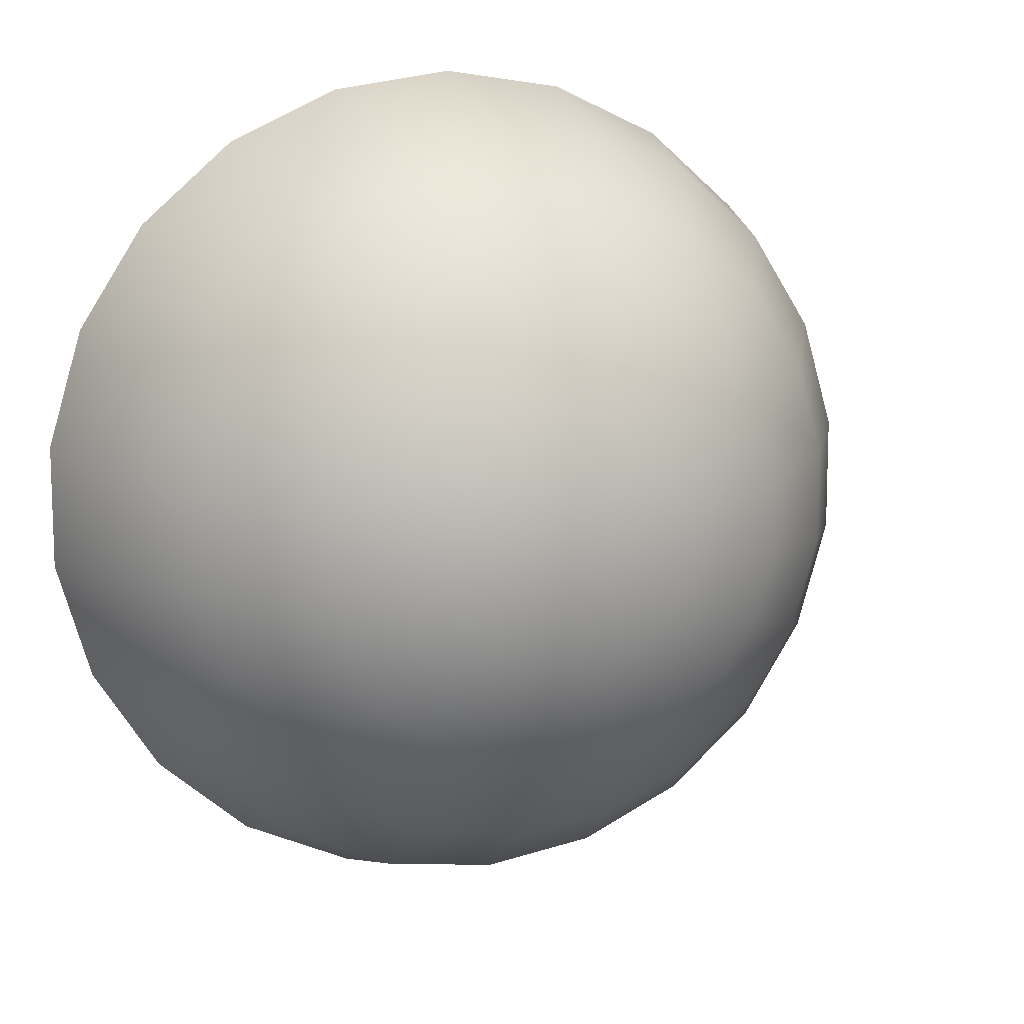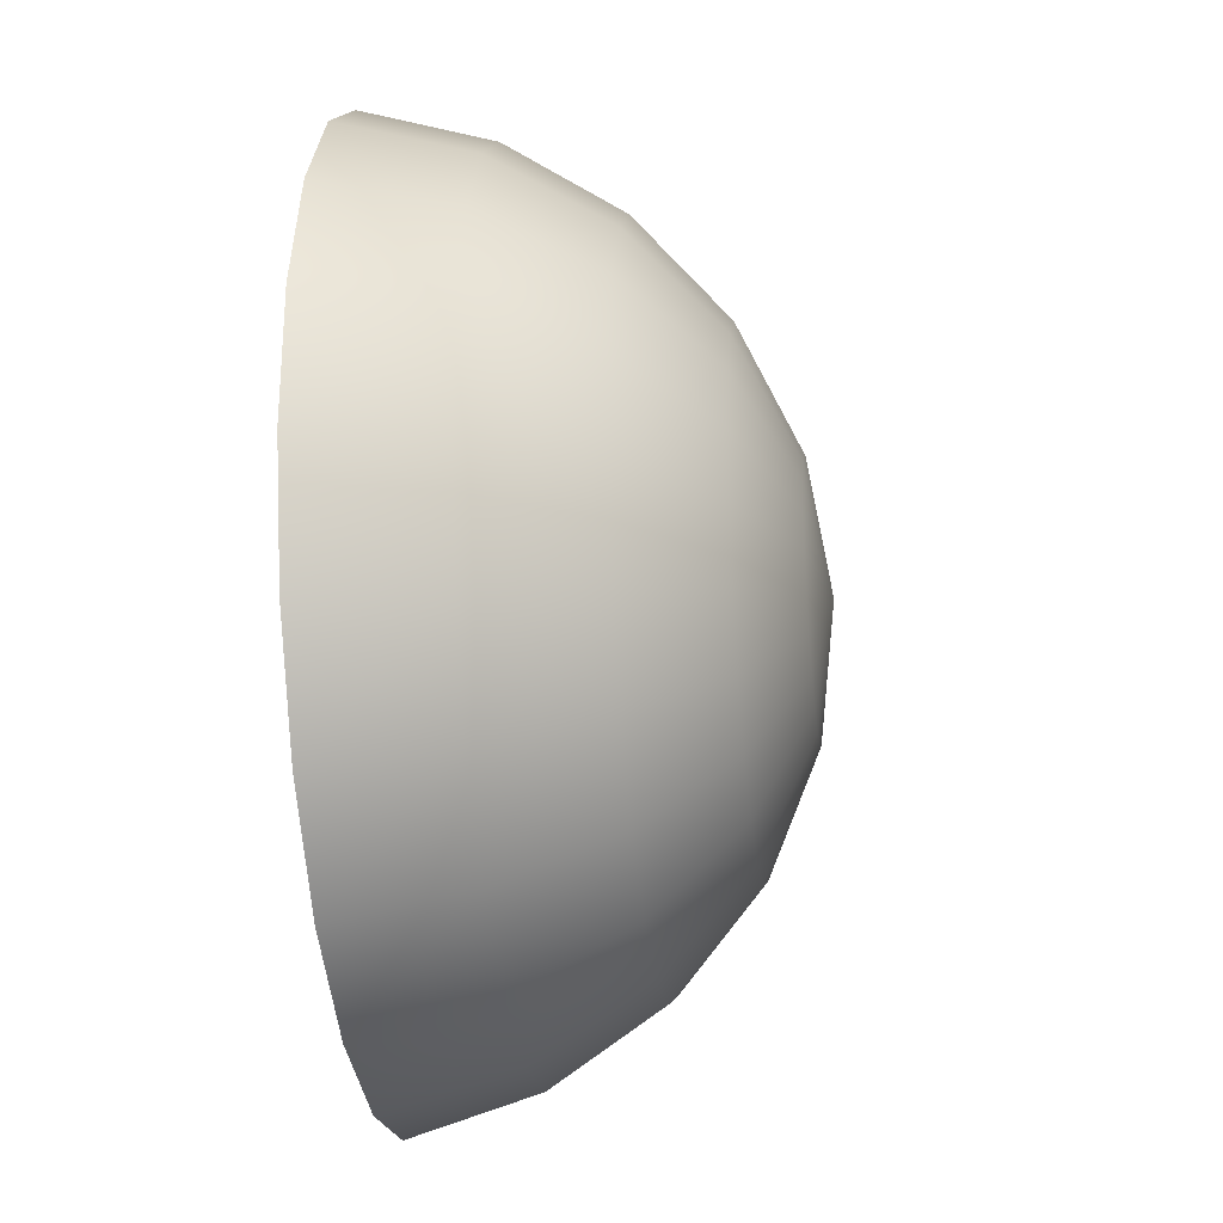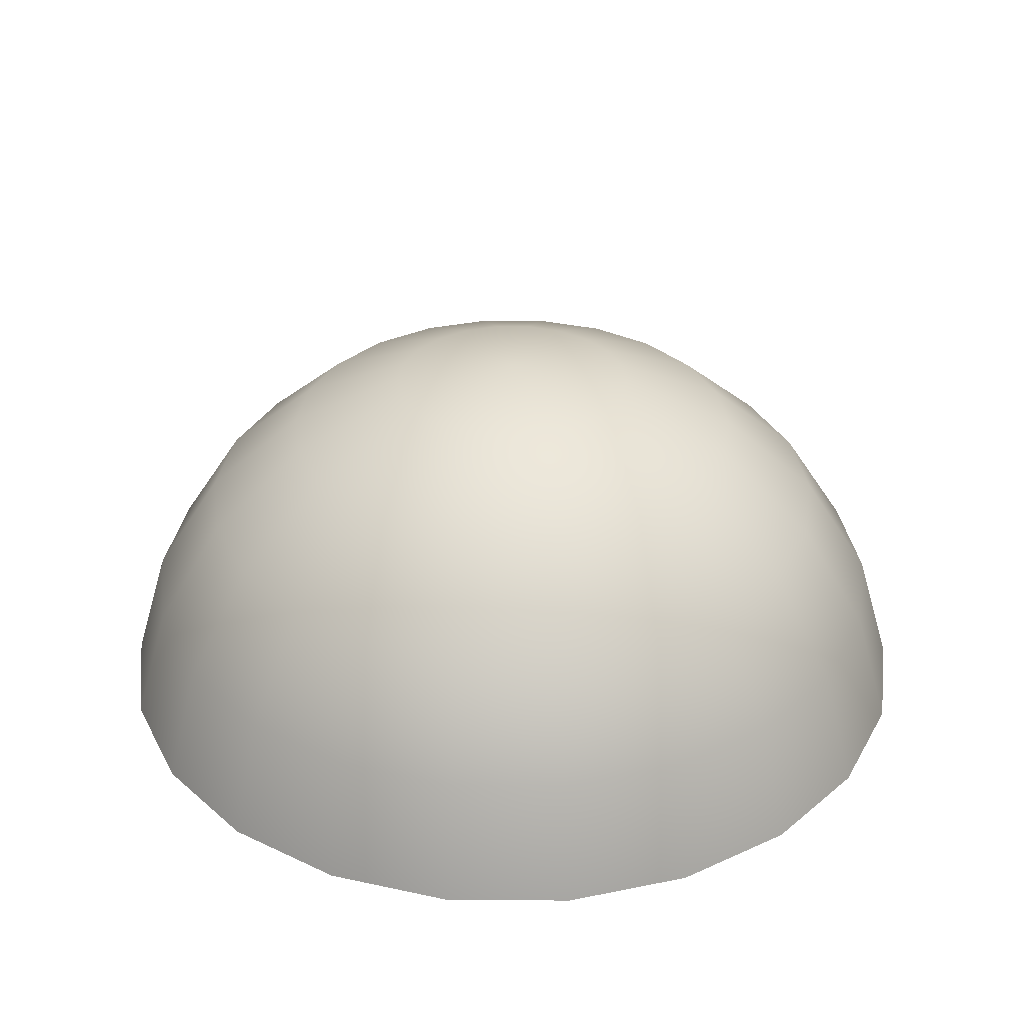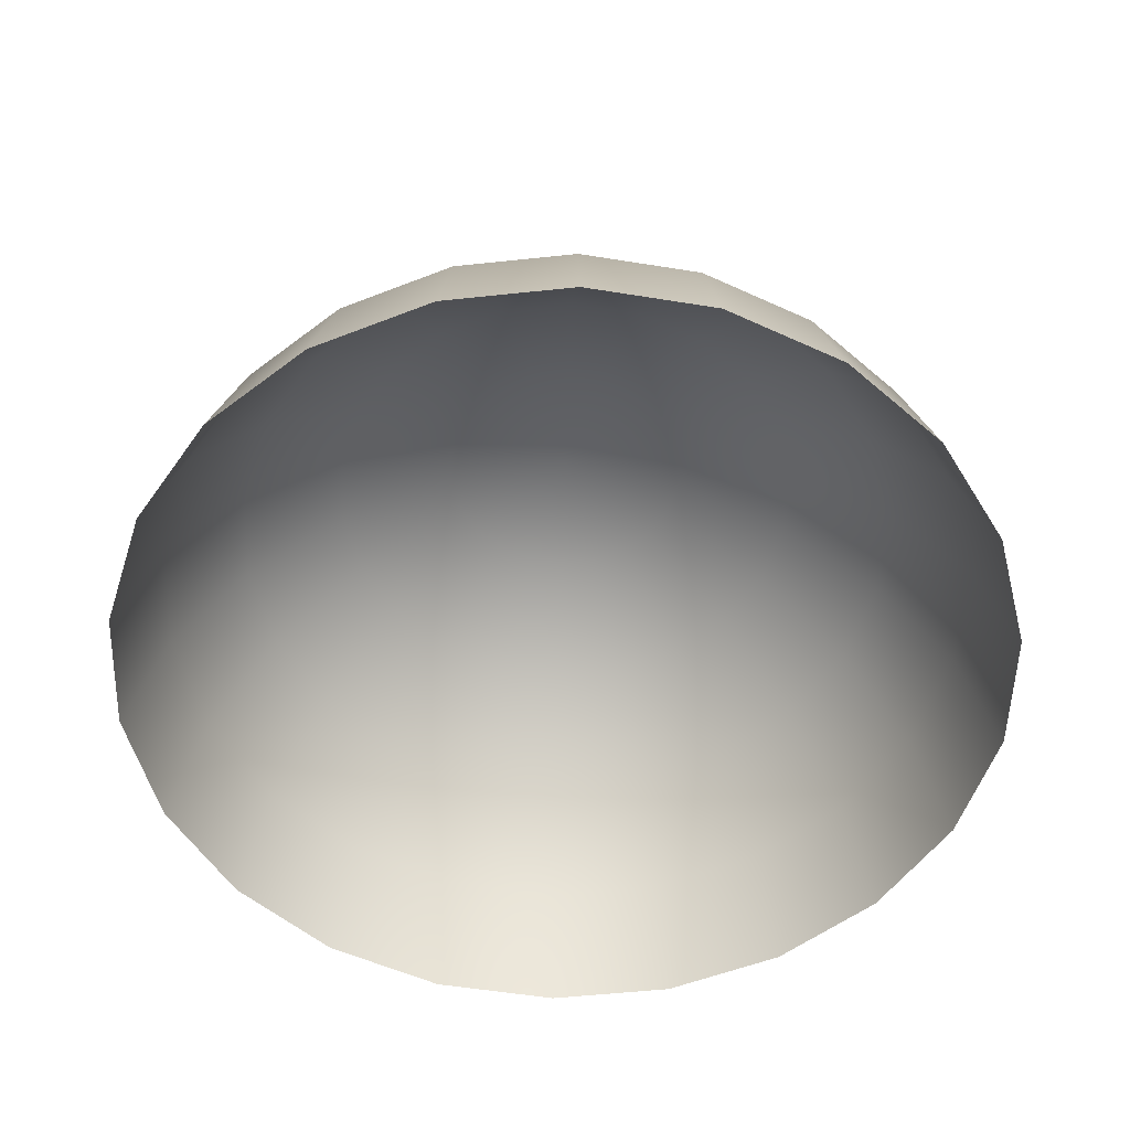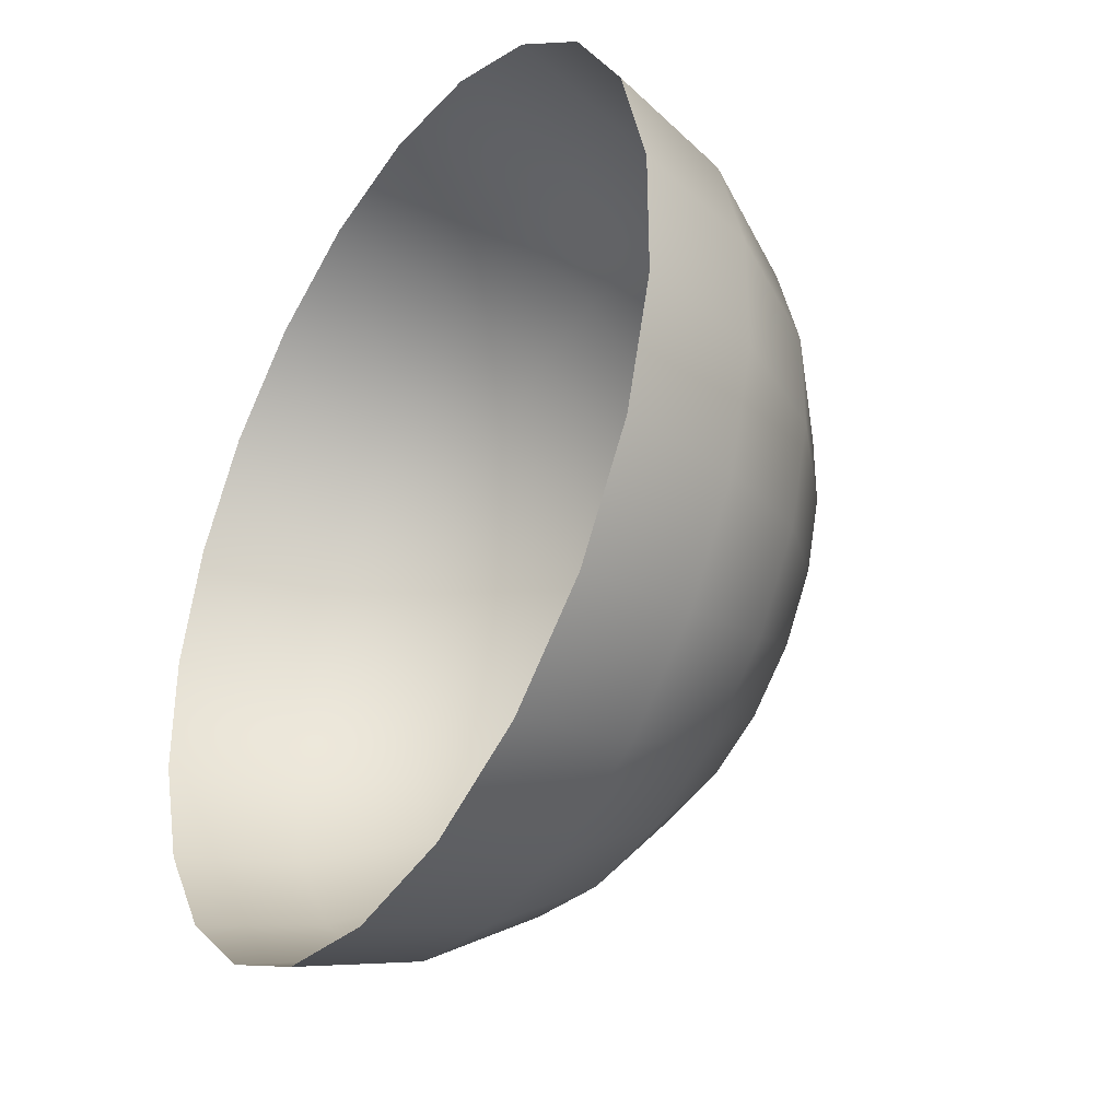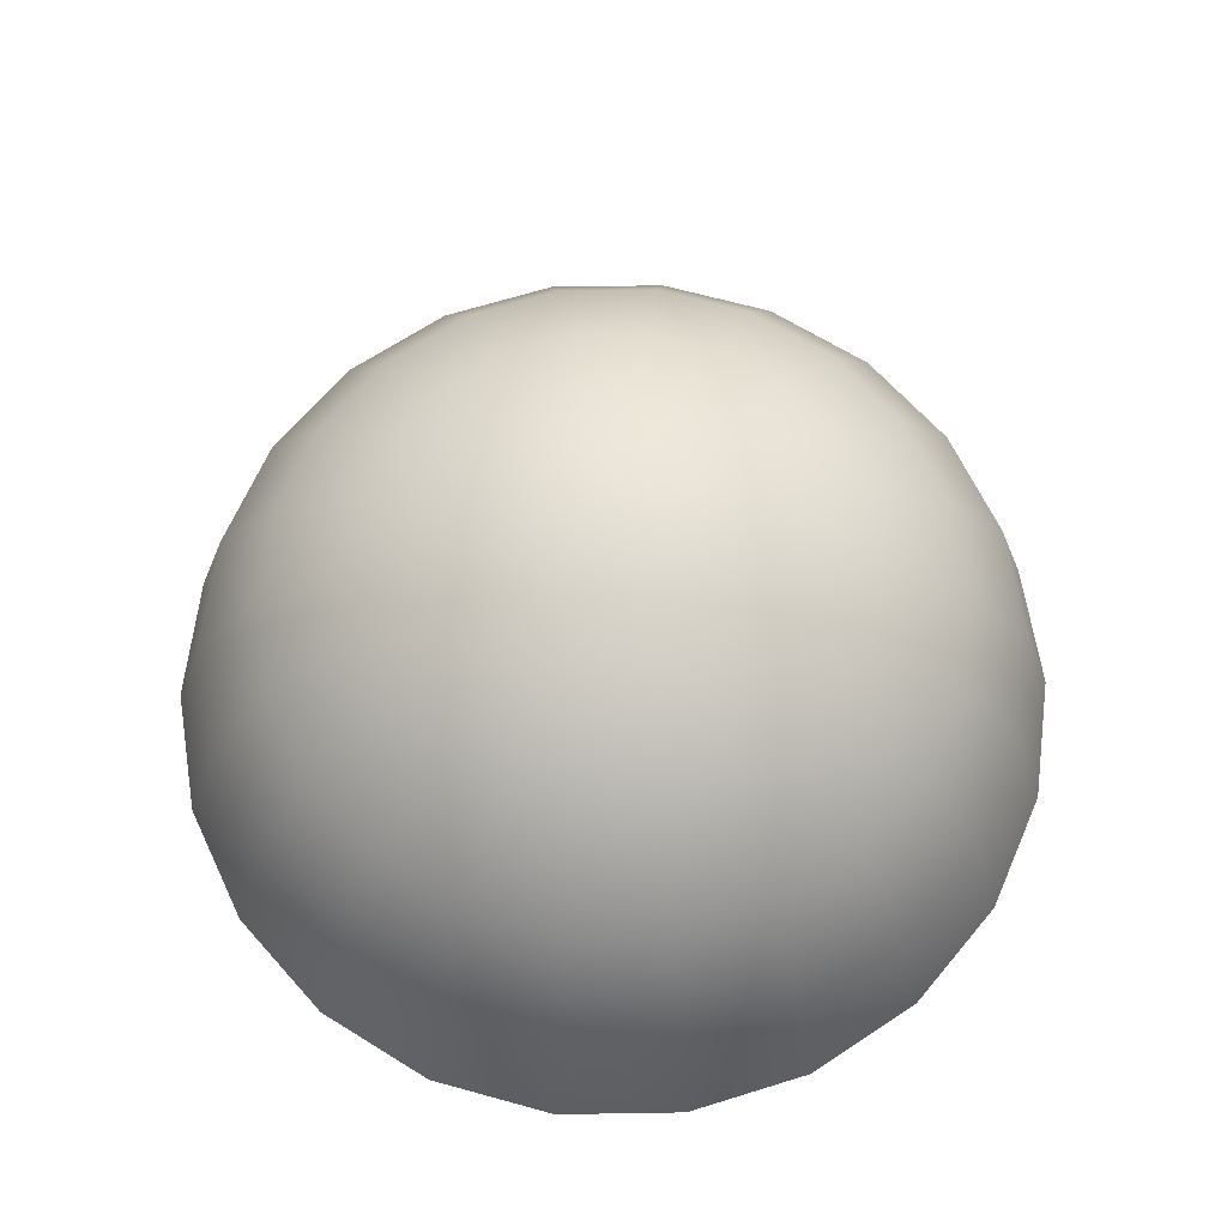
<metadata>
{"format":"obj","ext":"obj","renderer":"f3d","projection":"perspective","resolution":1024,"background":"white","views":[{"elev":11.8,"azim":-20.9,"up":"+Y"},{"elev":-27.4,"azim":-83.1,"up":"+Y"},{"elev":32.7,"azim":57.8,"up":"+Z"},{"elev":-53.4,"azim":47.4,"up":"+Z"},{"elev":-36.0,"azim":-122.1,"up":"+Y"},{"elev":66.4,"azim":-58.2,"up":"+Z"}]}
</metadata>
<code>
g Dome
v 0 0 72.51
v -8.929e-07 20.43 69.57
v -5.755 19.6 69.57
v -11.04 37.61 61
v -1.714e-06 39.2 61
v -21.19 32.98 61
v -11.04 17.18 69.57
v 0 0 72.51
v -29.63 25.67 61
v -15.44 13.38 69.57
v 0 0 72.51
v -35.66 16.28 61
v -18.58 8.486 69.57
v 0 0 72.51
v -38.8 5.579 61
v -20.22 2.907 69.57
v 0 0 72.51
v -38.8 -5.579 61
v -20.22 -2.907 69.57
v 0 0 72.51
v -35.66 -16.28 61
v -18.58 -8.486 69.57
v 0 0 72.51
v -29.63 -25.67 61
v -15.44 -13.38 69.57
v 0 0 72.51
v -21.19 -32.98 61
v -11.04 -17.18 69.57
v 0 0 72.51
v -11.04 -37.61 61
v -5.755 -19.6 69.57
v 0 0 72.51
v -3.692e-05 -39.2 61
v -1.924e-05 -20.43 69.57
v 0 0 72.51
v 11.04 -37.61 61
v 5.755 -19.6 69.57
v 0 0 72.51
v 21.19 -32.98 61
v 11.04 -17.18 69.57
v 0 0 72.51
v 29.63 -25.67 61
v 15.44 -13.38 69.57
v 0 0 72.51
v 35.66 -16.28 61
v 18.58 -8.486 69.57
v 0 0 72.51
v 38.8 -5.579 61
v 20.22 -2.907 69.57
v 0 0 72.51
v 38.8 5.579 61
v 20.22 2.907 69.57
v 0 0 72.51
v 35.66 16.28 61
v 18.58 8.486 69.57
v 0 0 72.51
v 29.63 25.67 61
v 15.44 13.38 69.57
v 0 0 72.51
v 21.19 32.98 61
v 11.04 17.18 69.57
v 0 0 72.51
v 11.04 37.61 61
v 5.755 19.6 69.57
v 0 0 72.51
v -1.714e-06 39.2 61
v -8.929e-07 20.43 69.57
v 0 0 72.51
v 41.41 35.88 47.48
v 49.85 22.76 47.48
v 29.63 46.1 47.48
v 15.44 52.58 47.48
v -2.395e-06 54.8 47.48
v 49.85 43.19 30.12
v 59.99 27.4 30.12
v 54.24 7.798 47.48
v 54.24 -7.799 47.48
v 49.85 -22.76 47.48
v 41.41 -35.88 47.48
v 29.63 -46.1 47.48
v 15.44 -52.58 47.48
v -5.161e-05 -54.8 47.48
v -15.44 -52.58 47.48
v -29.63 -46.1 47.48
v -41.41 -35.88 47.48
v -49.85 -22.76 47.48
v -54.24 -7.798 47.48
v -54.24 7.798 47.48
v -49.85 22.76 47.48
v -41.41 35.88 47.48
v -29.63 46.1 47.48
v -15.44 52.58 47.48
v -2.395e-06 54.8 47.48
v -18.58 63.28 30.12
v -2.883e-06 65.95 30.12
v -35.66 55.48 30.12
v -49.85 43.19 30.12
v -59.99 27.4 30.12
v -65.28 9.386 30.12
v -65.28 -9.386 30.12
v -59.99 -27.4 30.12
v -49.85 -43.19 30.12
v -35.66 -55.48 30.12
v -18.58 -63.28 30.12
v -6.211e-05 -65.95 30.12
v 18.58 -63.28 30.12
v 35.66 -55.48 30.12
v 49.85 -43.19 30.12
v 59.99 -27.4 30.12
v 65.28 -9.386 30.12
v 65.28 9.386 30.12
v 20.22 -68.86 10.32
v -6.759e-05 -71.77 10.32
v 38.8 -60.38 10.32
v 54.24 -47 10.32
v 65.28 -29.81 10.32
v 71.04 -10.21 10.32
v 71.04 10.21 10.32
v 65.28 29.81 10.32
v 54.24 47 10.32
v 38.8 60.38 10.32
v 35.66 55.48 30.12
v 18.58 63.28 30.12
v -2.883e-06 65.95 30.12
v 20.22 68.86 10.32
v -3.137e-06 71.77 10.32
v -3.137e-06 71.77 10.32
v -20.22 68.86 10.32
v -38.8 60.38 10.32
v -54.24 47 10.32
v -65.28 29.81 10.32
v -71.04 10.21 10.32
v -71.04 -10.21 10.32
v -65.28 -29.81 10.32
v -54.24 -47 10.32
v -38.8 -60.38 10.32
v -20.22 -68.86 10.32
g Dome_0
f 3 2 1
f 3 4 2
f 4 5 2
f 6 4 3
f 7 6 3
f 7 3 8
f 9 6 7
f 10 9 7
f 10 7 11
f 12 9 10
f 13 12 10
f 13 10 14
f 15 12 13
f 16 15 13
f 16 13 17
f 18 15 16
f 19 18 16
f 19 16 20
f 21 18 19
f 22 21 19
f 22 19 23
f 24 21 22
f 25 24 22
f 25 22 26
f 27 24 25
f 28 27 25
f 28 25 29
f 30 27 28
f 31 30 28
f 31 28 32
f 33 30 31
f 34 33 31
f 34 31 35
f 36 33 34
f 37 36 34
f 37 34 38
f 39 36 37
f 40 39 37
f 40 37 41
f 42 39 40
f 43 42 40
f 43 40 44
f 45 42 43
f 46 45 43
f 46 43 47
f 48 45 46
f 49 48 46
f 49 46 50
f 51 48 49
f 52 51 49
f 52 49 53
f 54 51 52
f 55 54 52
f 55 52 56
f 57 54 55
f 58 57 55
f 58 55 59
f 60 57 58
f 61 60 58
f 61 58 62
f 63 60 61
f 64 63 61
f 64 61 65
f 66 63 64
f 67 66 64
f 67 64 68
f 57 69 54
f 69 70 54
f 71 69 57
f 60 71 57
f 72 71 60
f 63 72 60
f 73 72 63
f 66 73 63
f 69 74 70
f 74 75 70
f 70 75 76
f 70 76 51
f 51 76 48
f 76 77 48
f 48 77 45
f 77 78 45
f 45 78 42
f 78 79 42
f 42 79 39
f 79 80 39
f 39 80 36
f 80 81 36
f 36 81 33
f 81 82 33
f 33 82 30
f 82 83 30
f 30 83 27
f 83 84 27
f 27 84 24
f 84 85 24
f 24 85 21
f 85 86 21
f 21 86 18
f 86 87 18
f 18 87 15
f 87 88 15
f 15 88 12
f 88 89 12
f 12 89 9
f 89 90 9
f 9 90 6
f 90 91 6
f 6 91 4
f 91 92 4
f 4 92 5
f 92 93 5
f 92 94 93
f 94 95 93
f 96 94 92
f 91 96 92
f 97 96 91
f 90 97 91
f 98 97 90
f 89 98 90
f 99 98 89
f 88 99 89
f 100 99 88
f 87 100 88
f 101 100 87
f 86 101 87
f 102 101 86
f 85 102 86
f 103 102 85
f 84 103 85
f 104 103 84
f 83 104 84
f 105 104 83
f 82 105 83
f 106 105 82
f 81 106 82
f 107 106 81
f 80 107 81
f 108 107 80
f 79 108 80
f 109 108 79
f 78 109 79
f 110 109 78
f 77 110 78
f 111 110 77
f 76 111 77
f 75 111 76
f 106 112 105
f 112 113 105
f 114 112 106
f 107 114 106
f 115 114 107
f 108 115 107
f 116 115 108
f 109 116 108
f 117 116 109
f 110 117 109
f 118 117 110
f 111 118 110
f 119 118 111
f 75 119 111
f 120 119 75
f 74 120 75
f 121 120 74
f 122 121 74
f 122 74 69
f 71 122 69
f 123 122 71
f 72 123 71
f 124 123 72
f 73 124 72
f 125 121 122
f 123 125 122
f 126 125 123
f 124 126 123
f 54 70 51
f 128 127 95
f 94 128 95
f 129 128 94
f 96 129 94
f 130 129 96
f 97 130 96
f 131 130 97
f 98 131 97
f 132 131 98
f 99 132 98
f 133 132 99
f 100 133 99
f 134 133 100
f 101 134 100
f 135 134 101
f 102 135 101
f 136 135 102
f 103 136 102
f 137 136 103
f 104 137 103
f 113 137 104
f 105 113 104

</code>
